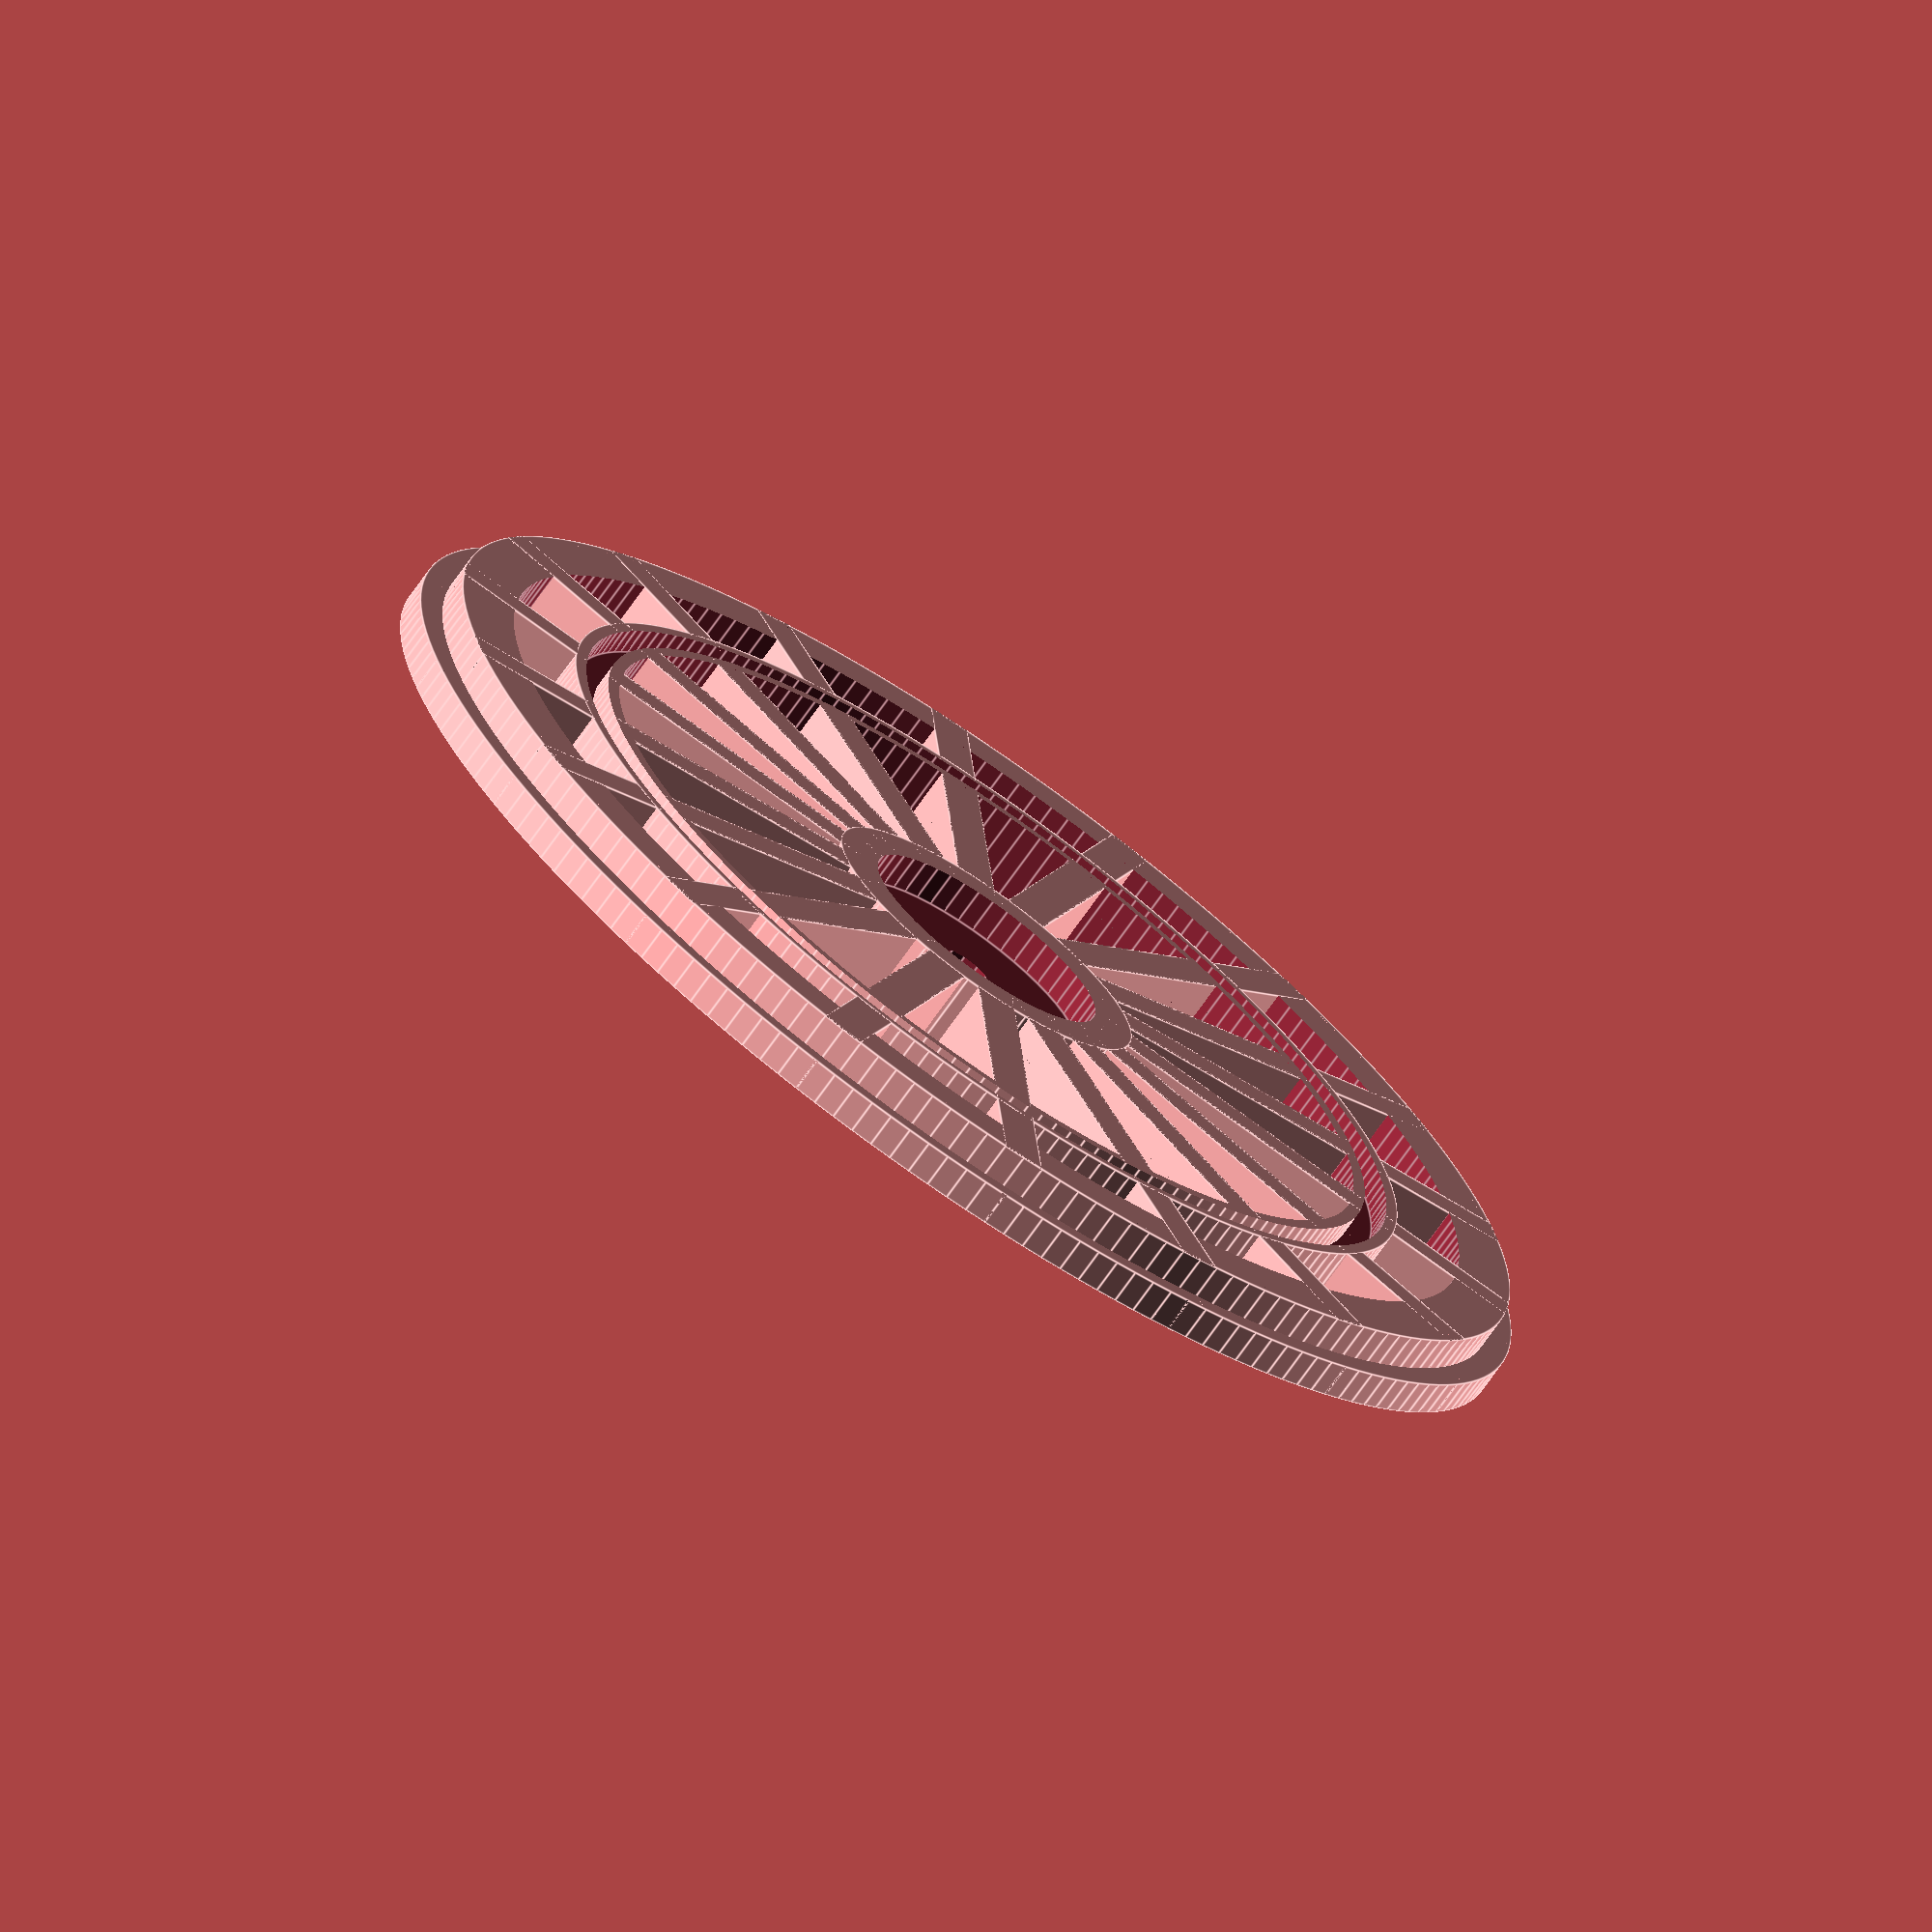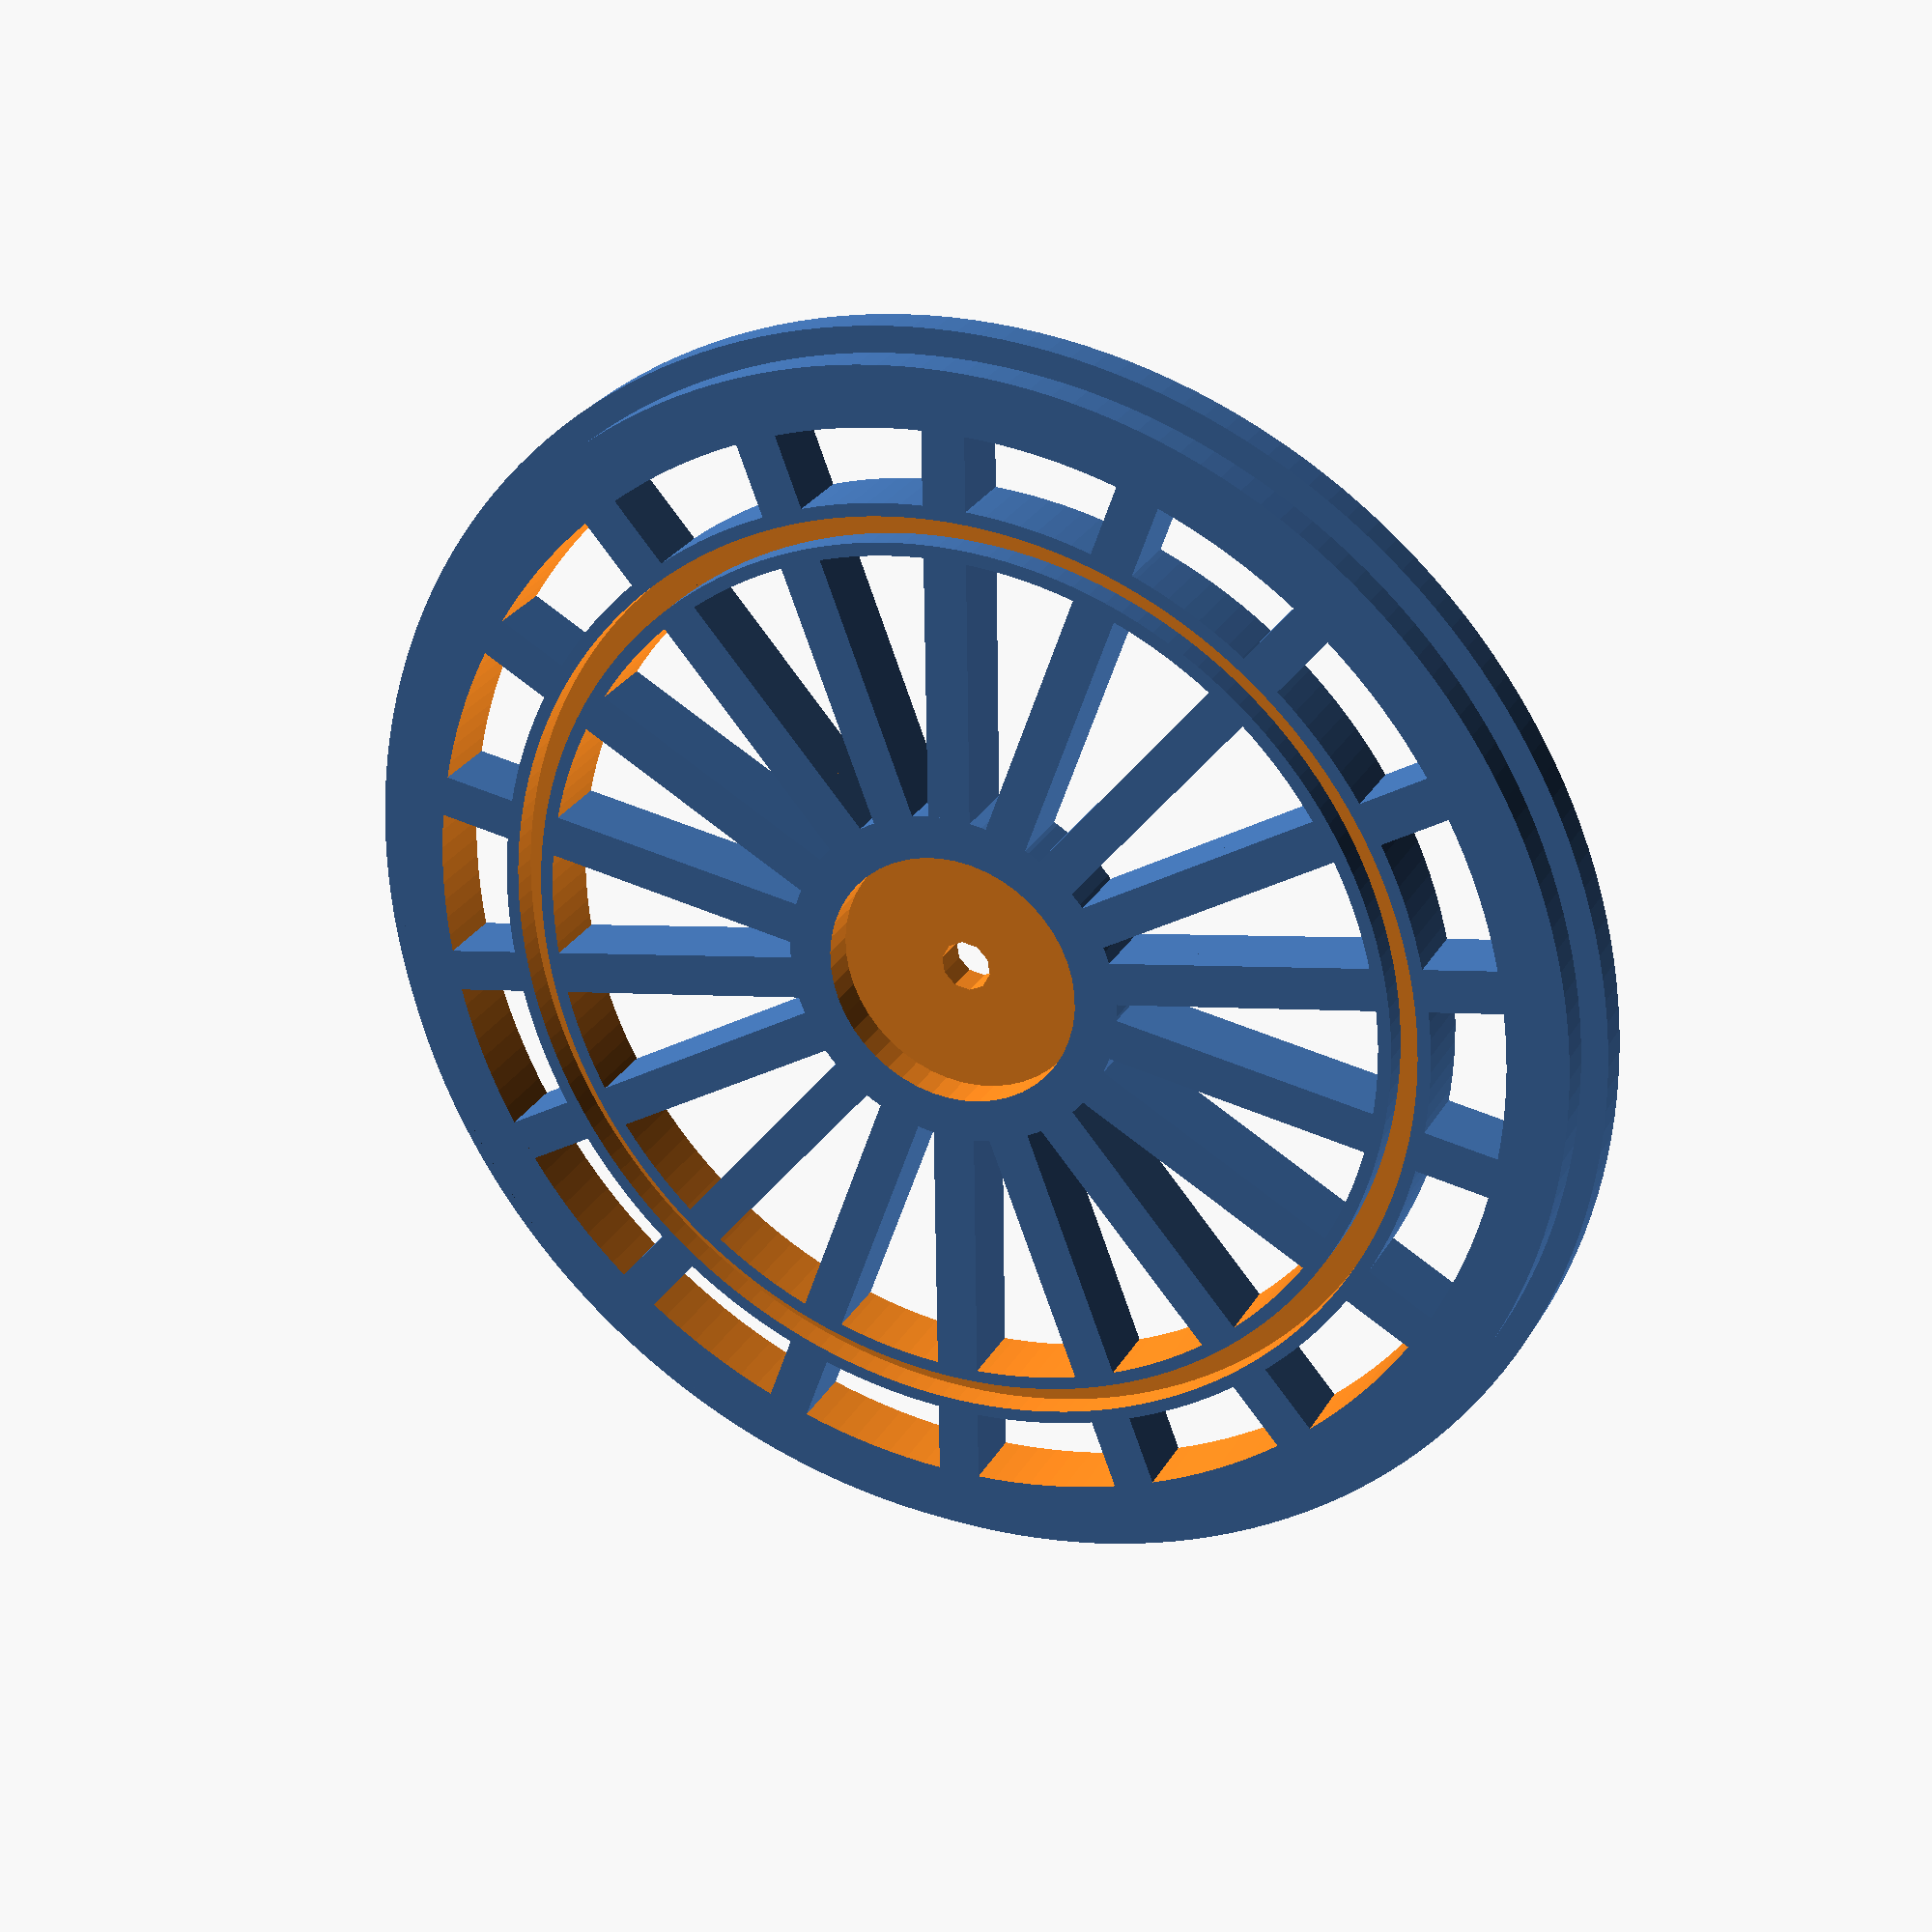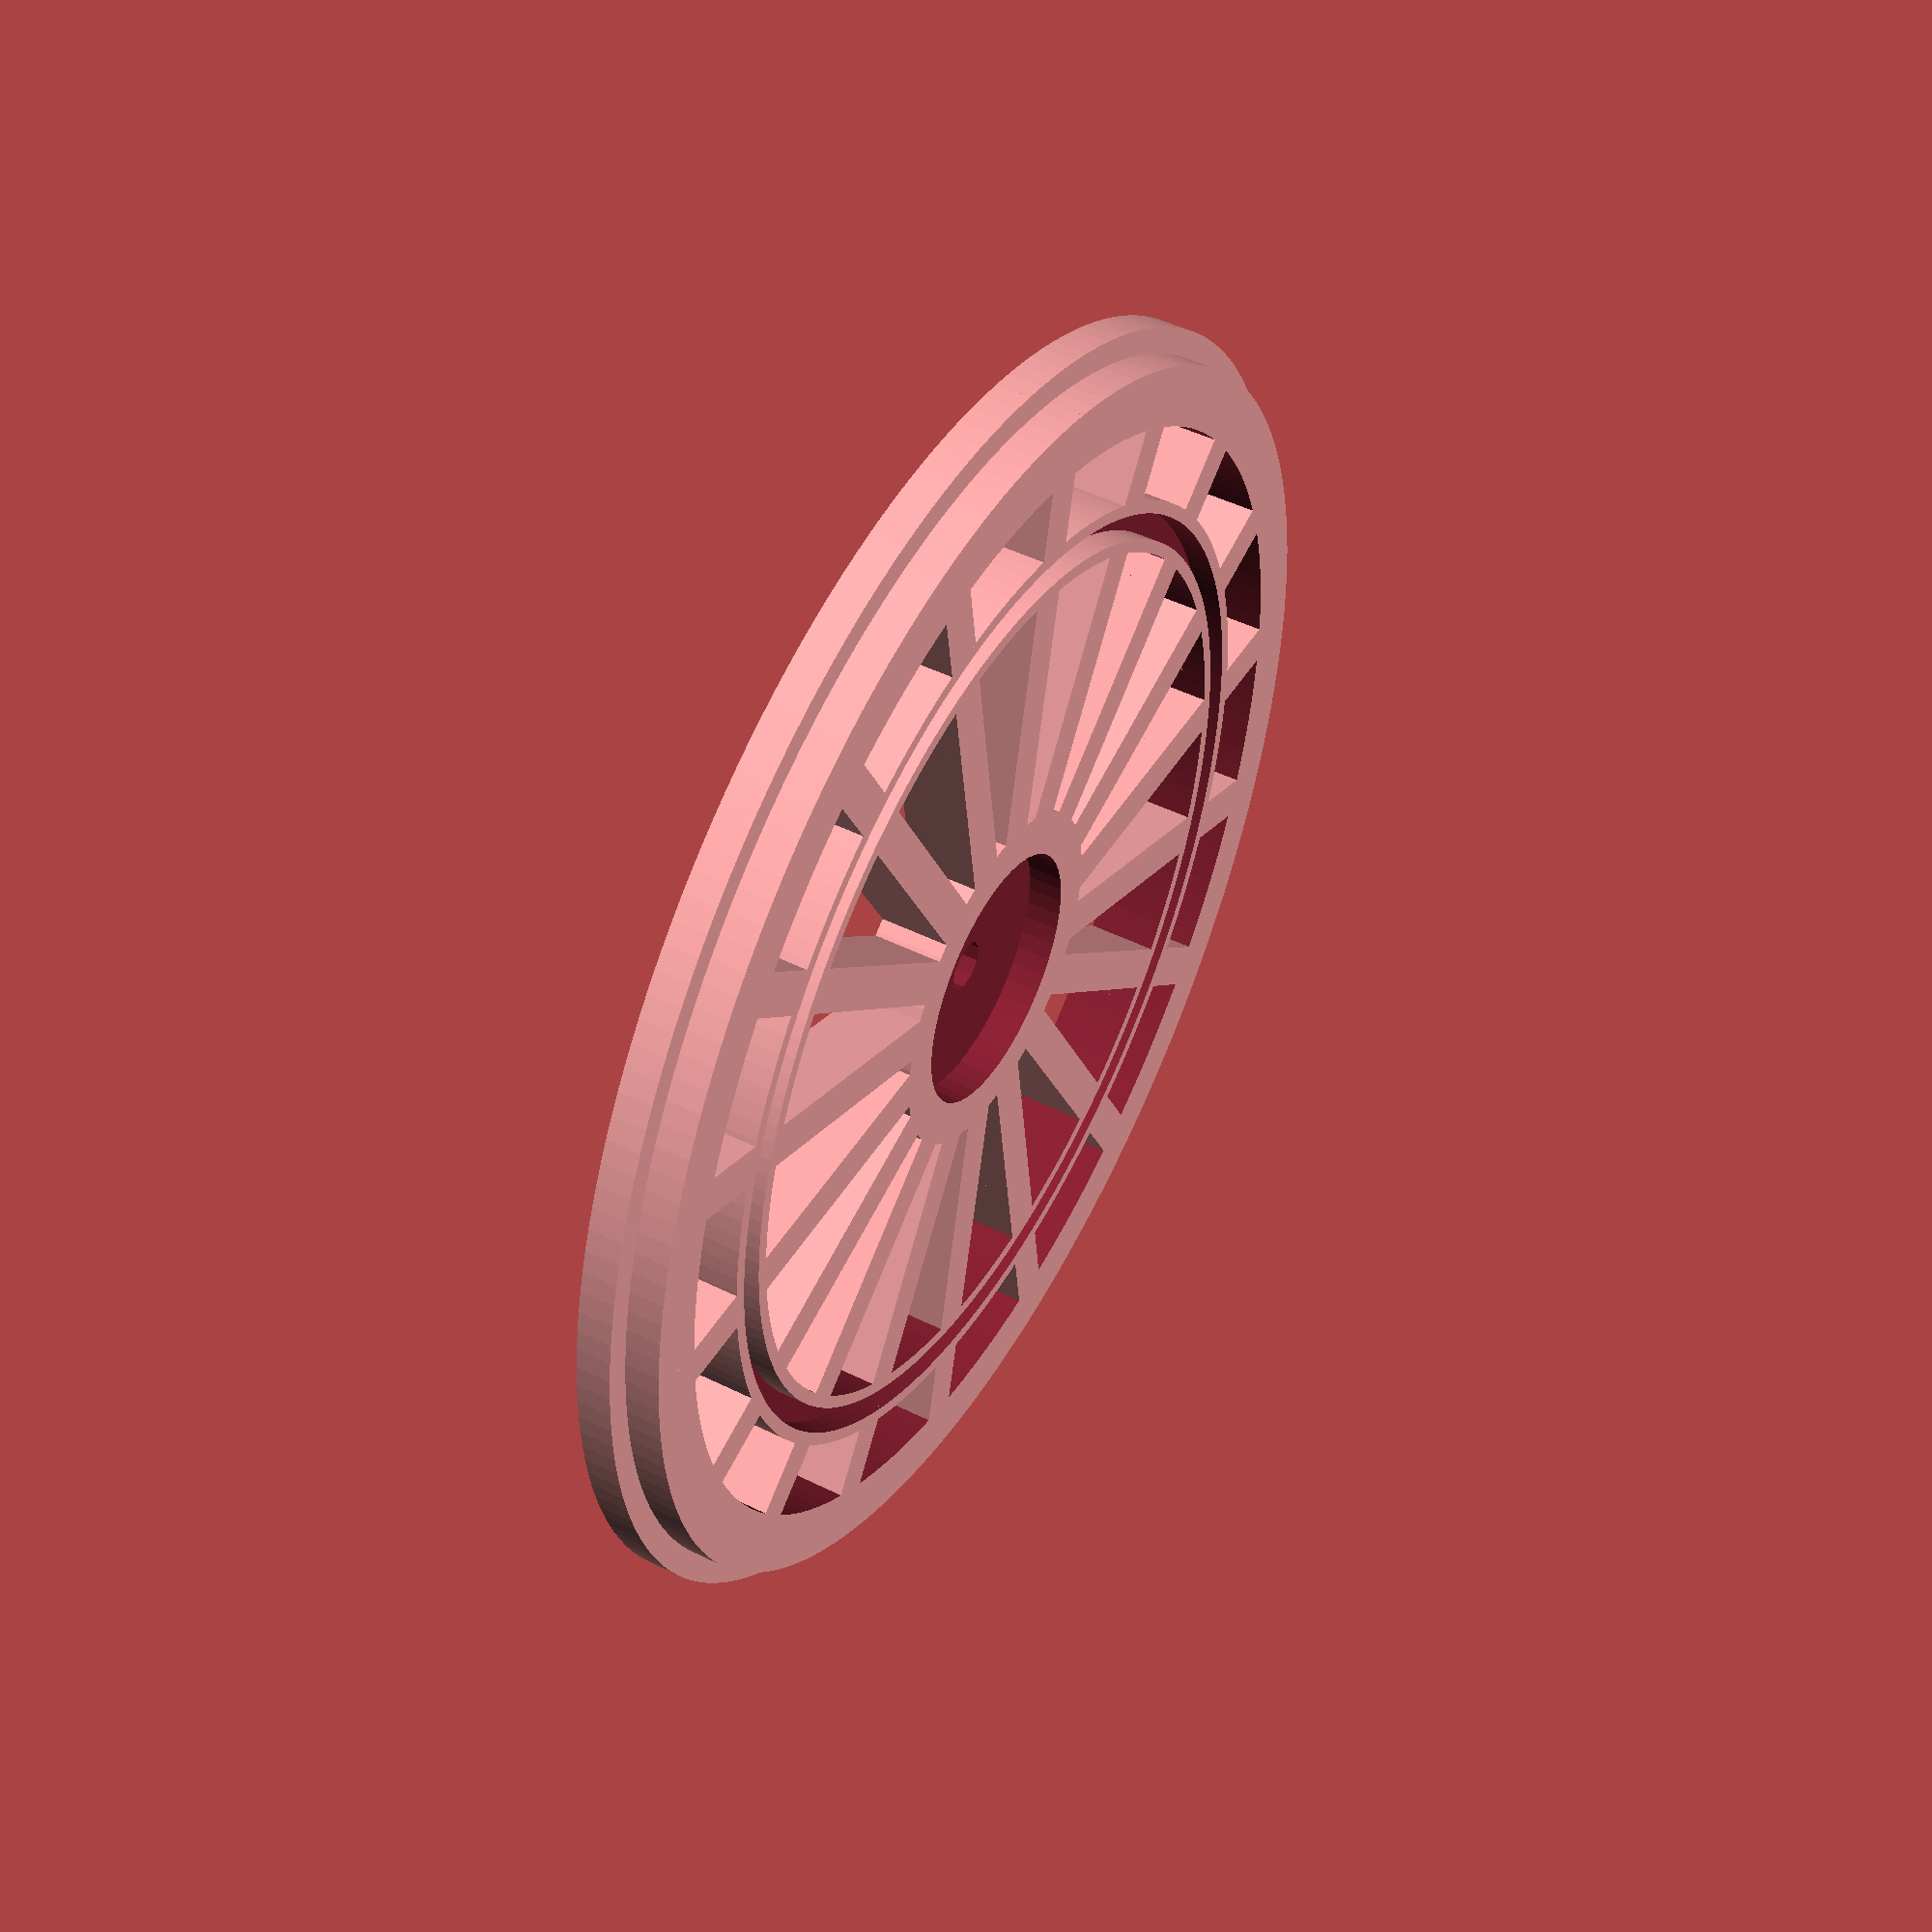
<openscad>
/* properties of the translucent shell */
$outer_diameter = 150;
$wall_width = 3;
$thickness = 8;
$bar_thickness = 5;
$bar_spacing = 15;
$rim_width = 10;

/* properties of the inner ring */
$inner_wall_width = 3;
$inner_ring_width = 6;
$inner_ring_center = 55 - $inner_wall_width / 2;

/* knob plate */
$knob_plate_radius = 20;
$knob_hole_radius = 5.92 / 2; // M7 x 0.75 thread
$knob_plate_thickness = 4;

/* purely computed values */
$inner_ring_start = $inner_ring_center - $inner_ring_width / 2;
$inner_ring_end = $inner_ring_center + $inner_ring_width / 2;
$inner_ring_cutout_start = $inner_ring_center - $inner_wall_width / 2;
$inner_ring_cutout_end = $inner_ring_center + $inner_wall_width / 2;

$outer_radius = $outer_diameter / 2;

difference() {
    
    union() {
        difference() {
            /* outer ring */
            union() {
                cylinder($thickness / 2, $outer_radius, $outer_radius, $fa=2);
                cylinder(
                    $thickness,
                    $outer_radius - $wall_width,
                    $outer_radius - $wall_width,
                    $fa=2);
            }
            
            /* outer ring cutout */
            translate([0, 0, -5])
                cylinder(
                    $thickness + 10,
                    $outer_radius - $rim_width,
                    $outer_radius - $rim_width,
                    $fa=2);
        }
        
        /* bars */
        intersection() {
            for (a = [0 : 20 : 180]) {
                echo(a);
                rotate([0, 0, a]) translate ([0, 0, $thickness / 2])
                    cube([$outer_diameter, $bar_thickness, $thickness], center = true);
            }
            
            translate([0, 0, -5])
                cylinder(
                    $thickness + 10,
                    $outer_radius - $wall_width - 1,
                    $outer_radius - $wall_width - 1, $fa=2);
        }
        
        /* inner ring */
        difference() {
            cylinder($thickness, $inner_ring_end, $inner_ring_end, $fa=2);
            translate([0, 0, -5]) cylinder(
                $thickness + 10,
                $inner_ring_start,
                $inner_ring_start,
                $fa=2);
        }
        
        /* plate for knob */
        cylinder($thickness, $knob_plate_radius, $knob_plate_radius, $fa=2);
    }
    
    union() {
        /* inner ring cutout */
        translate([0, 0, 5]) difference() {
            cylinder(
                $thickness,
                $inner_ring_cutout_end,
                $inner_ring_cutout_end, $fa=2);
            
            cylinder(
                $thickness,
                $inner_ring_cutout_start,
                $inner_ring_cutout_start,
                $fa=2);
        }
        
        /* knob plate hole */
        translate([0, 0, -1]) cylinder(
            $thickness + 2,
            $knob_hole_radius,
            $knob_hole_radius, $fa=2);
        
        /* ensure knob plate thickness */
        translate([0, 0, $knob_plate_thickness]) cylinder(
            $thickness,
            $knob_plate_radius - 5,
            $knob_plate_radius - 5,
            $fa=2);
    }
}

</openscad>
<views>
elev=72.3 azim=85.9 roll=324.8 proj=o view=edges
elev=152.7 azim=9.2 roll=155.8 proj=p view=wireframe
elev=132.4 azim=102.3 roll=240.8 proj=p view=wireframe
</views>
